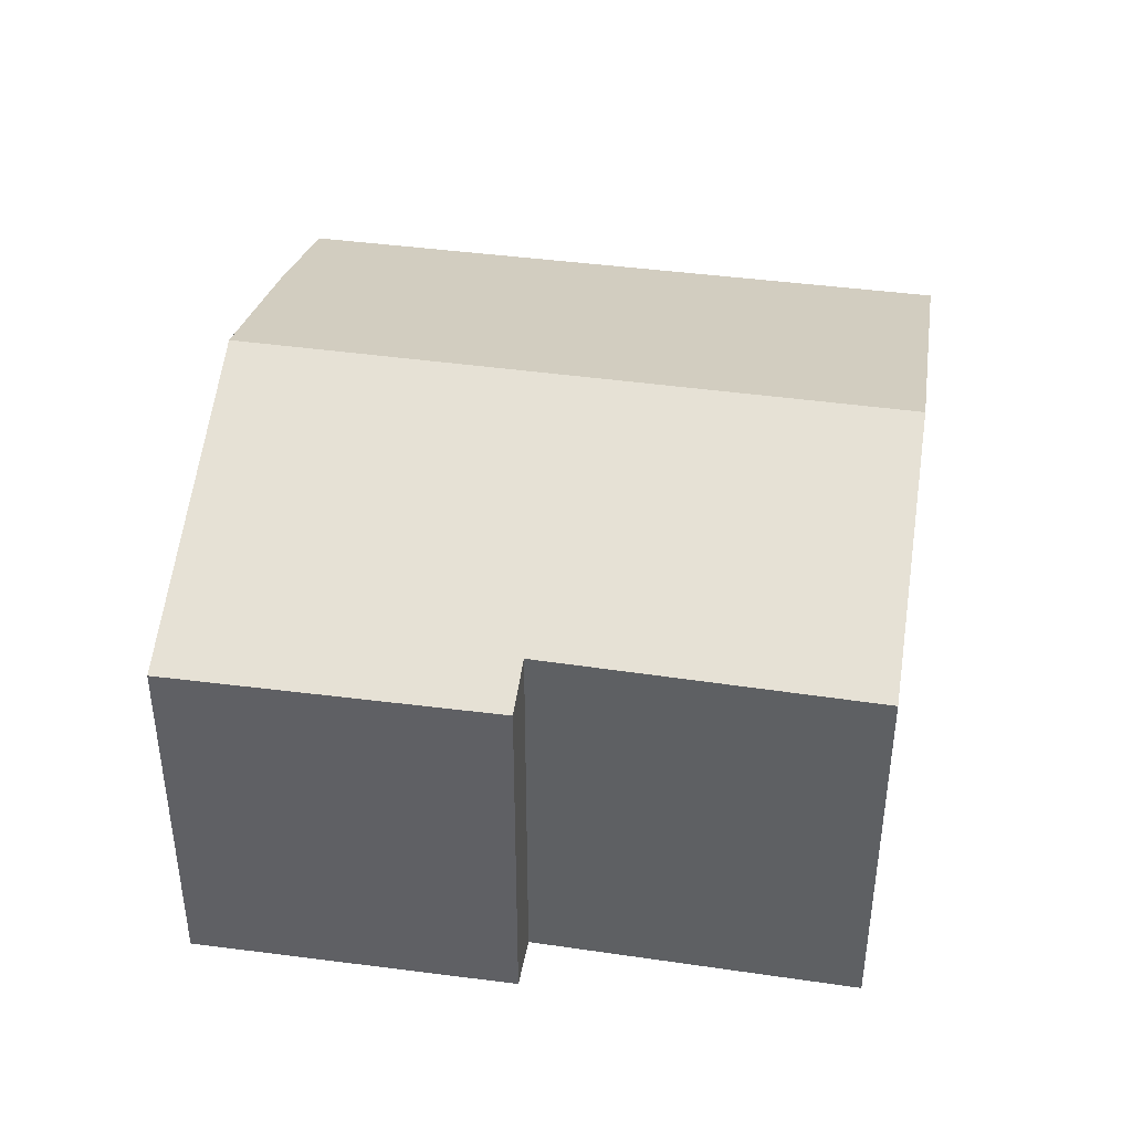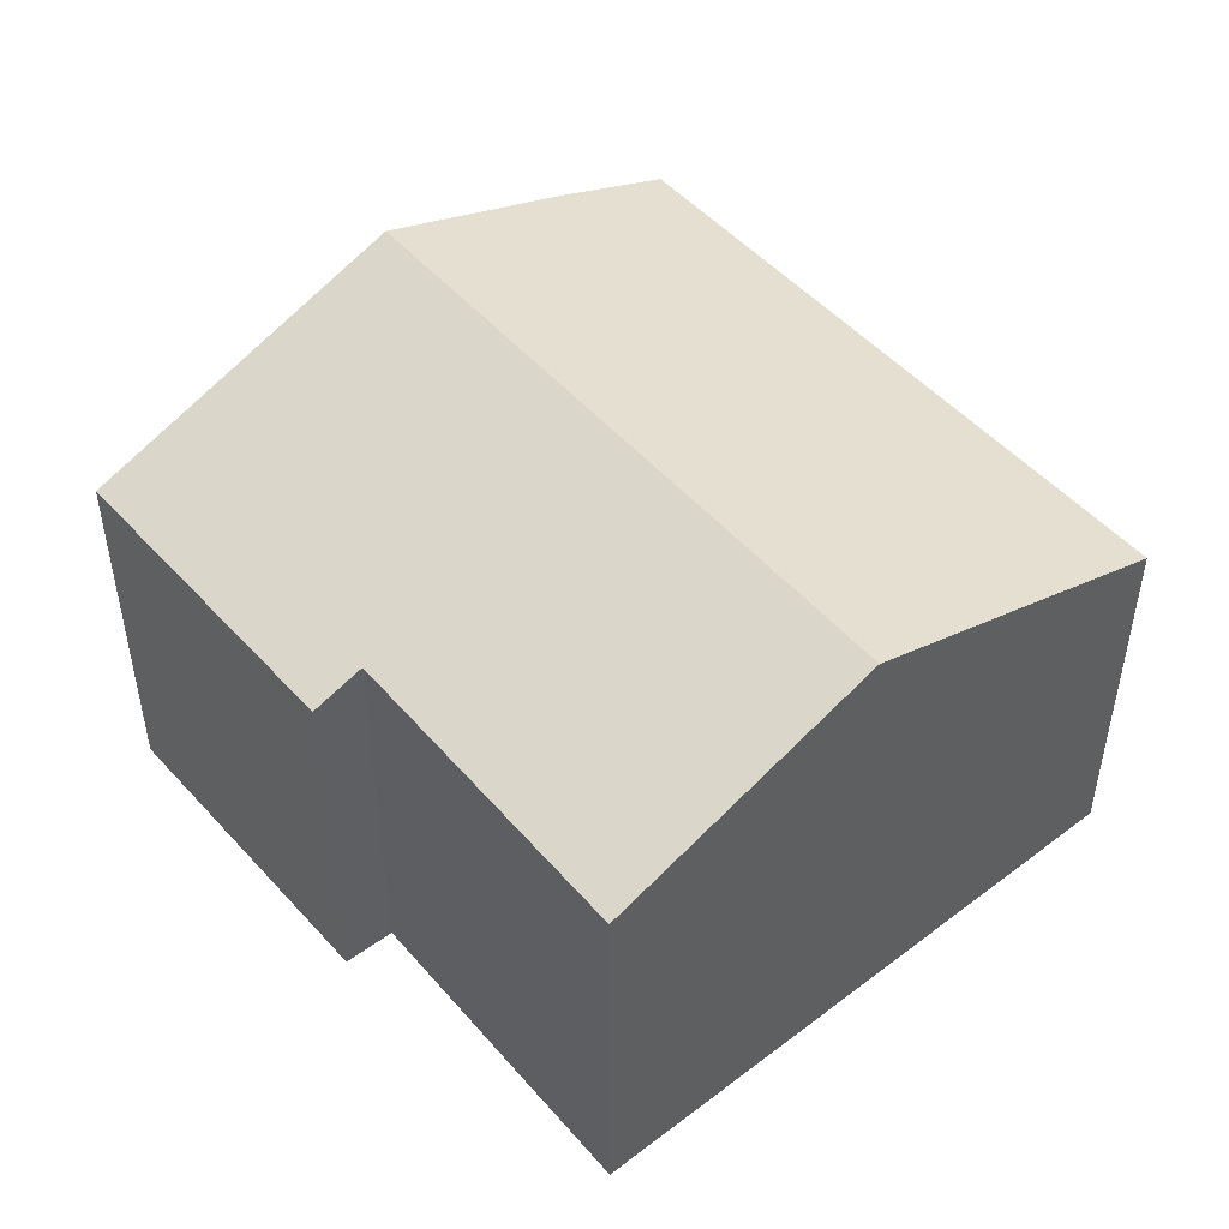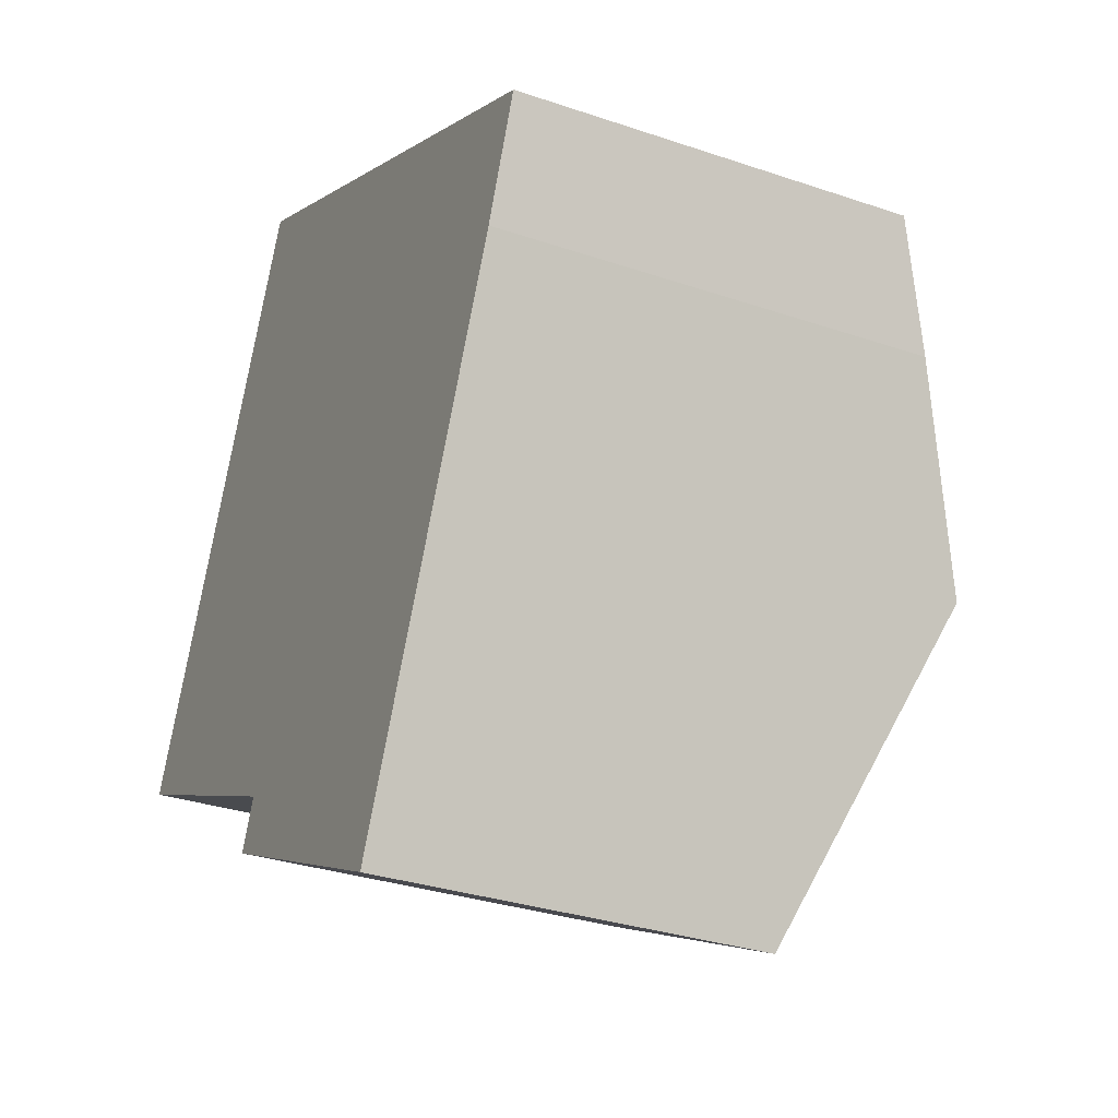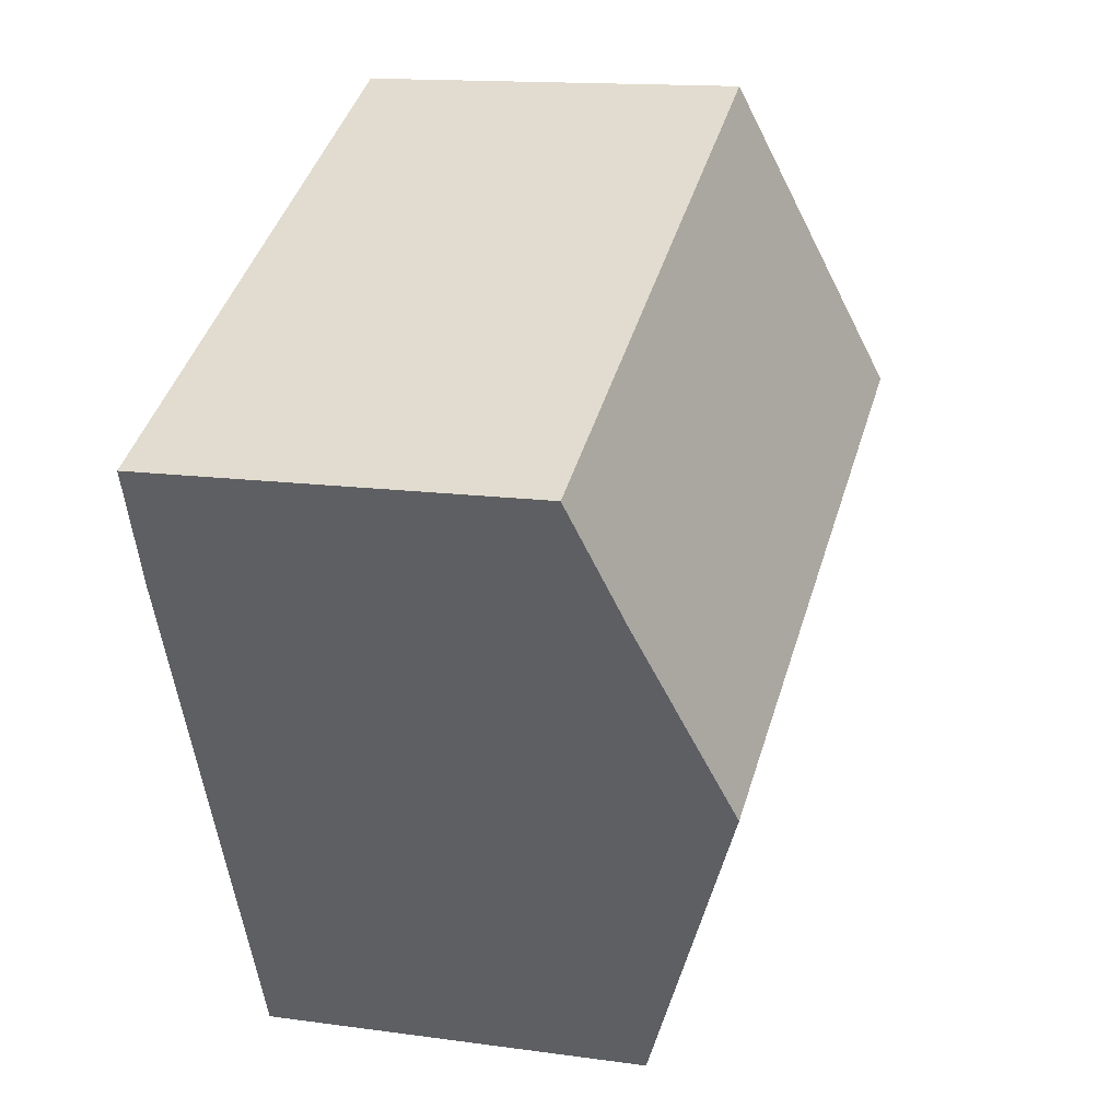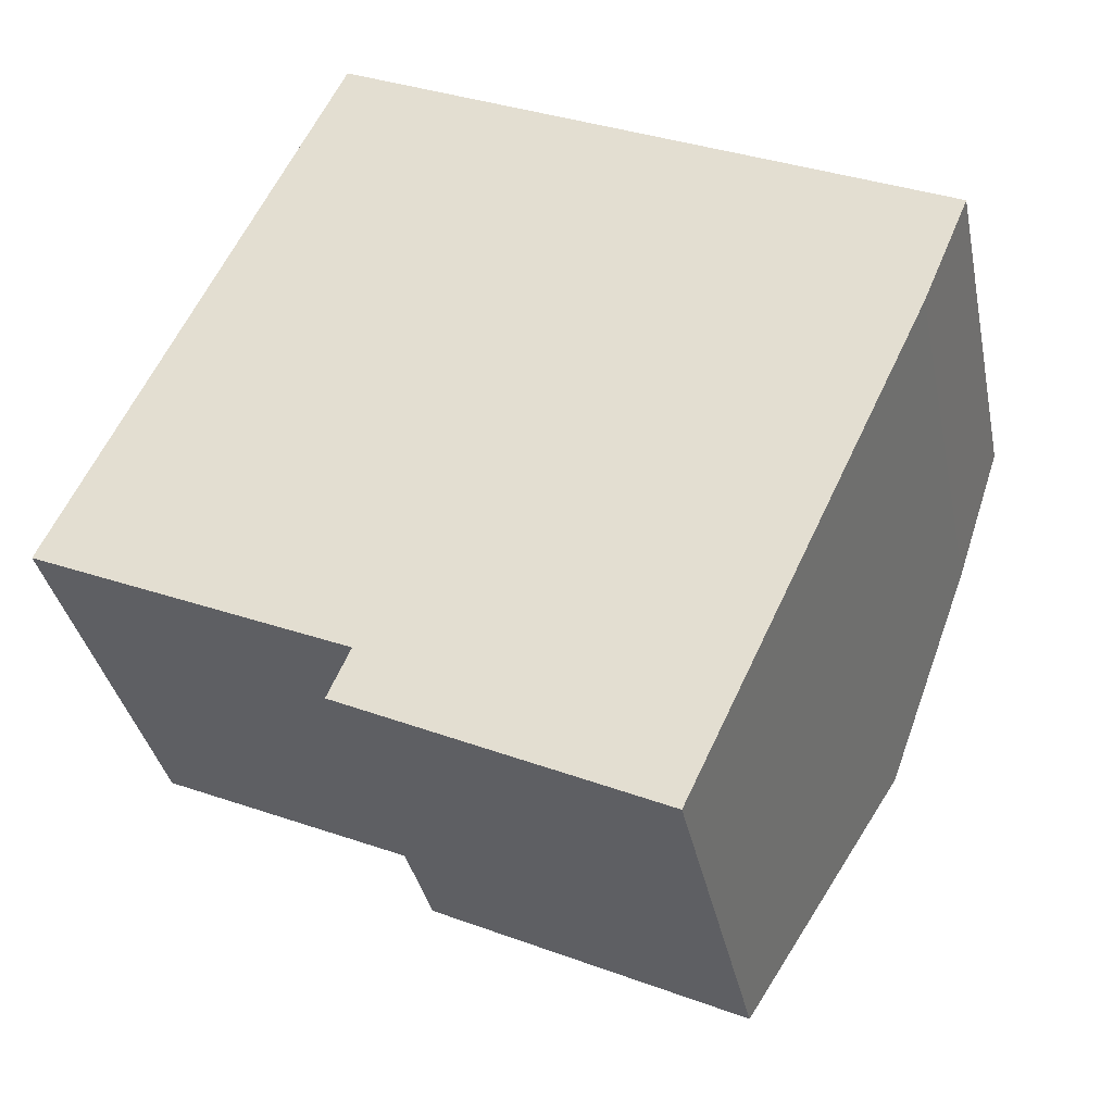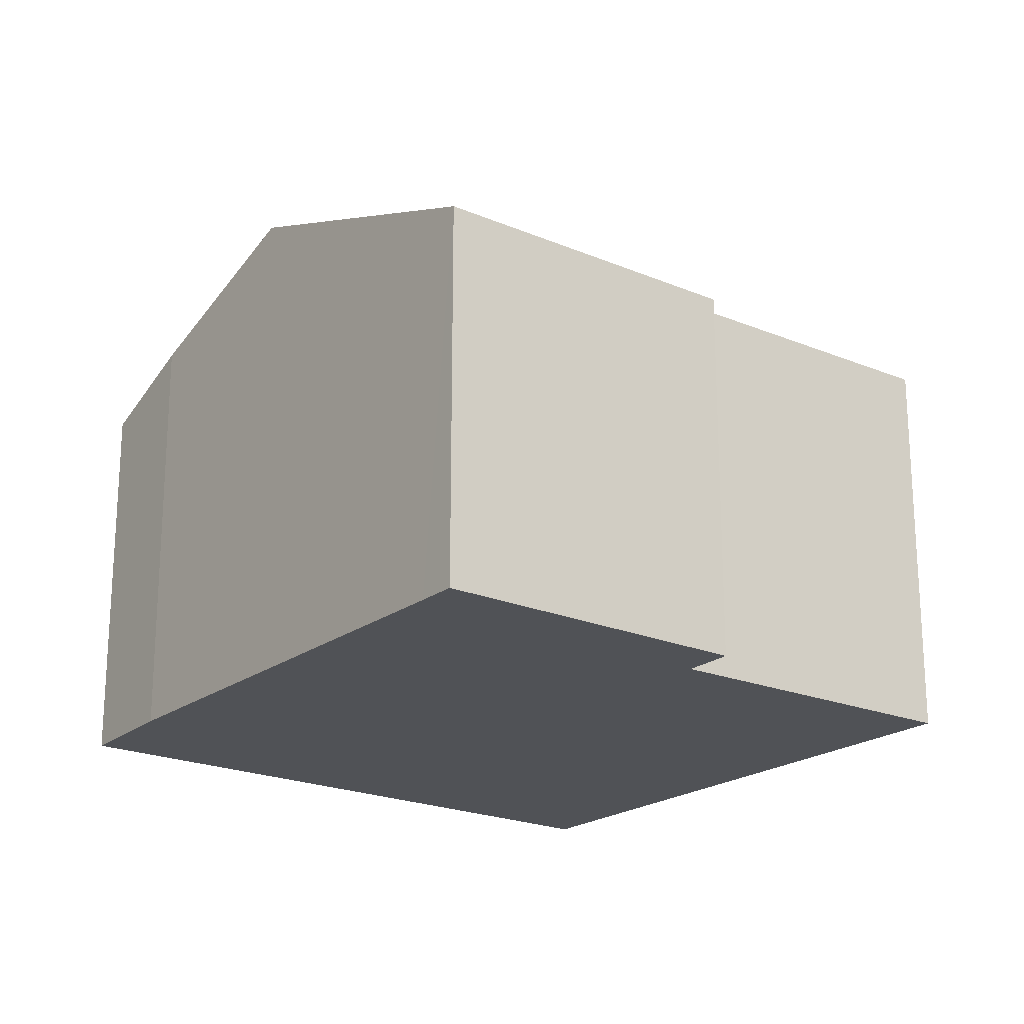
<metadata>
{"format":"obj","ext":"obj","renderer":"f3d","projection":"perspective","resolution":1024,"background":"white","views":[{"elev":43.4,"azim":-145.9,"up":"+Y"},{"elev":49.9,"azim":-104.7,"up":"+Y"},{"elev":-31.3,"azim":64.1,"up":"+Z"},{"elev":14.0,"azim":107.3,"up":"+Z"},{"elev":-35.6,"azim":11.4,"up":"+Z"},{"elev":-21.0,"azim":167.9,"up":"+Y"}]}
</metadata>
<code>
v  2.361 9.78 4.974
v  15.82 8.34 3.224
v  14.1 9.78 -0.45
v  16.73 7.506 5.393
v  5.183 7.444 10.92
v  5.488 7.485 -3.597
v  11.66 7.748 -5.632
v  11.32 7.461 -6.365
v  5.904 7.85 -2.655
v  0 7.826 4.792e-16
v  5.488 2.203e-16 -3.597
v  11.32 3.897e-16 -6.365
v  5.904 1.626e-16 -2.655
v  0 0 0
v  2.361 -3.046e-16 4.974
v  5.183 -6.688e-16 10.92
v  16.73 -3.302e-16 5.393
v  15.82 -1.974e-16 3.224
v  14.1 2.755e-17 -0.45
v  11.66 3.449e-16 -5.632
g defaultobject
f 1 2 3
f 2 1 4
f 4 1 5
f 6 7 8
f 7 6 3
f 3 6 9
f 3 9 1
f 1 9 10
f 8 11 6
f 11 8 12
f 13 10 9
f 10 13 14
f 6 13 9
f 13 6 11
f 14 1 10
f 1 14 5
f 5 14 15
f 5 15 16
f 5 17 4
f 17 5 16
f 4 18 2
f 18 4 17
f 18 3 2
f 3 18 7
f 7 18 19
f 7 19 8
f 8 19 20
f 8 20 12
f 15 17 16
f 17 15 14
f 17 14 13
f 17 13 11
f 17 11 12
f 17 12 20
f 17 20 18
f 18 20 19

</code>
